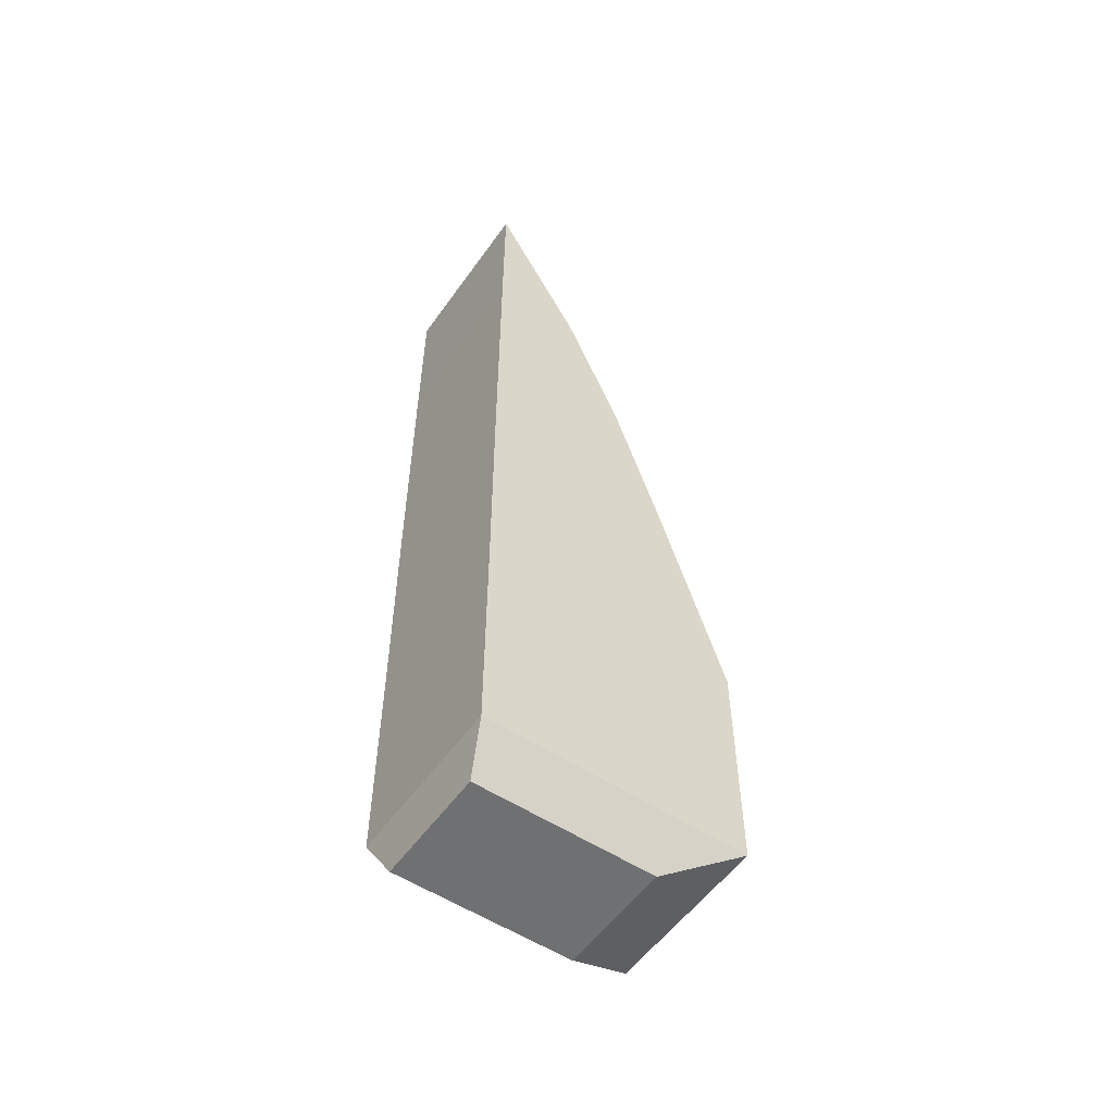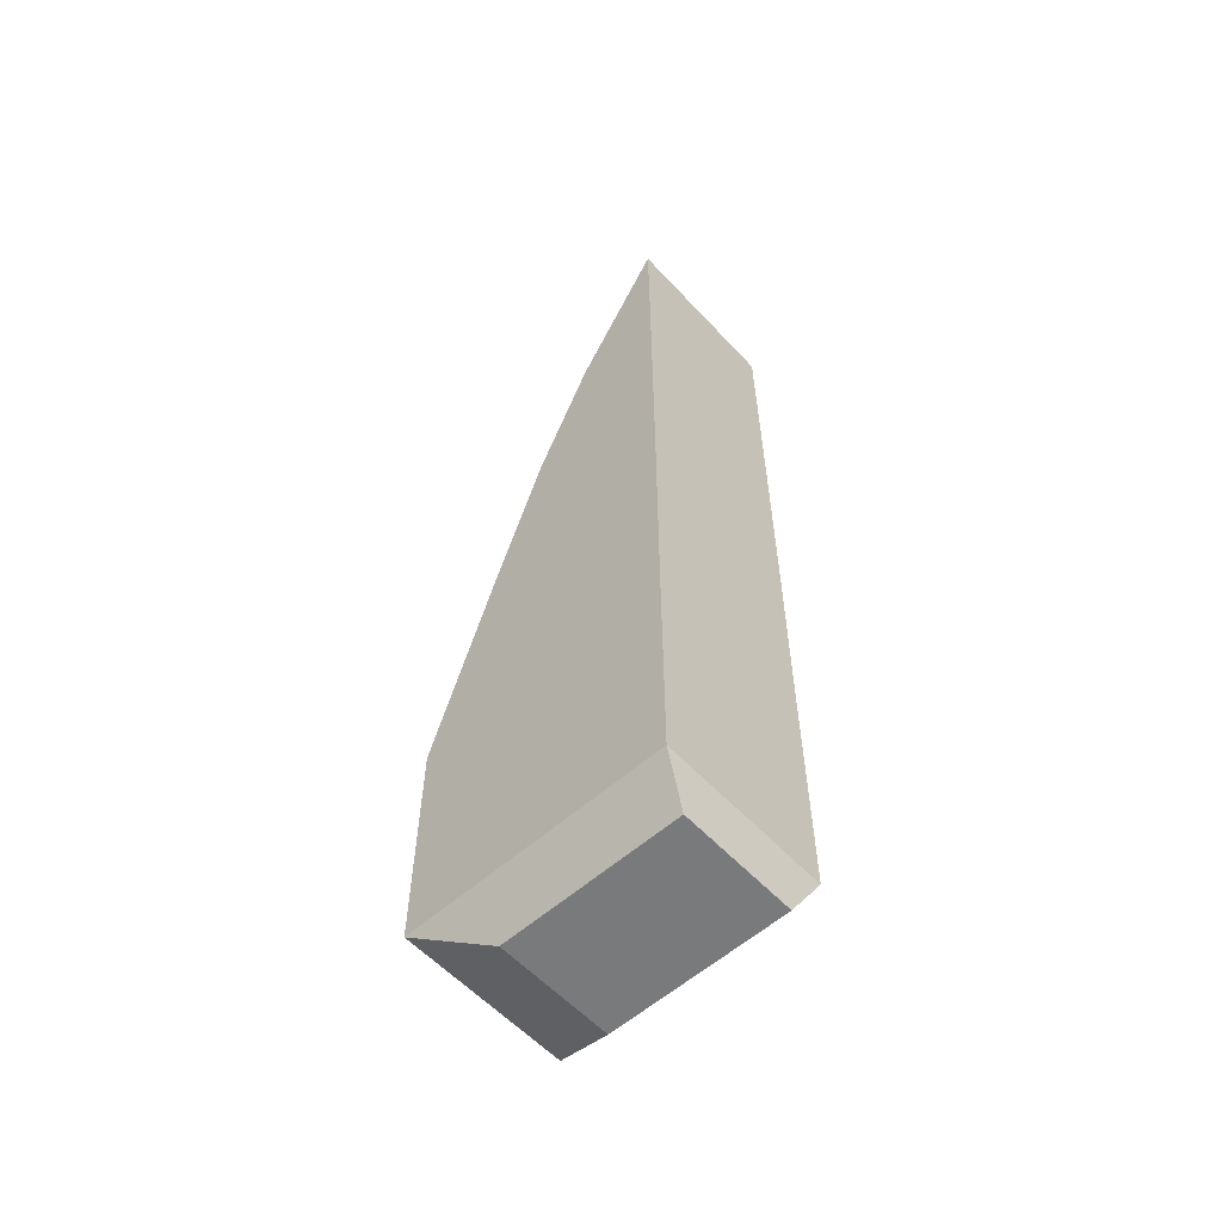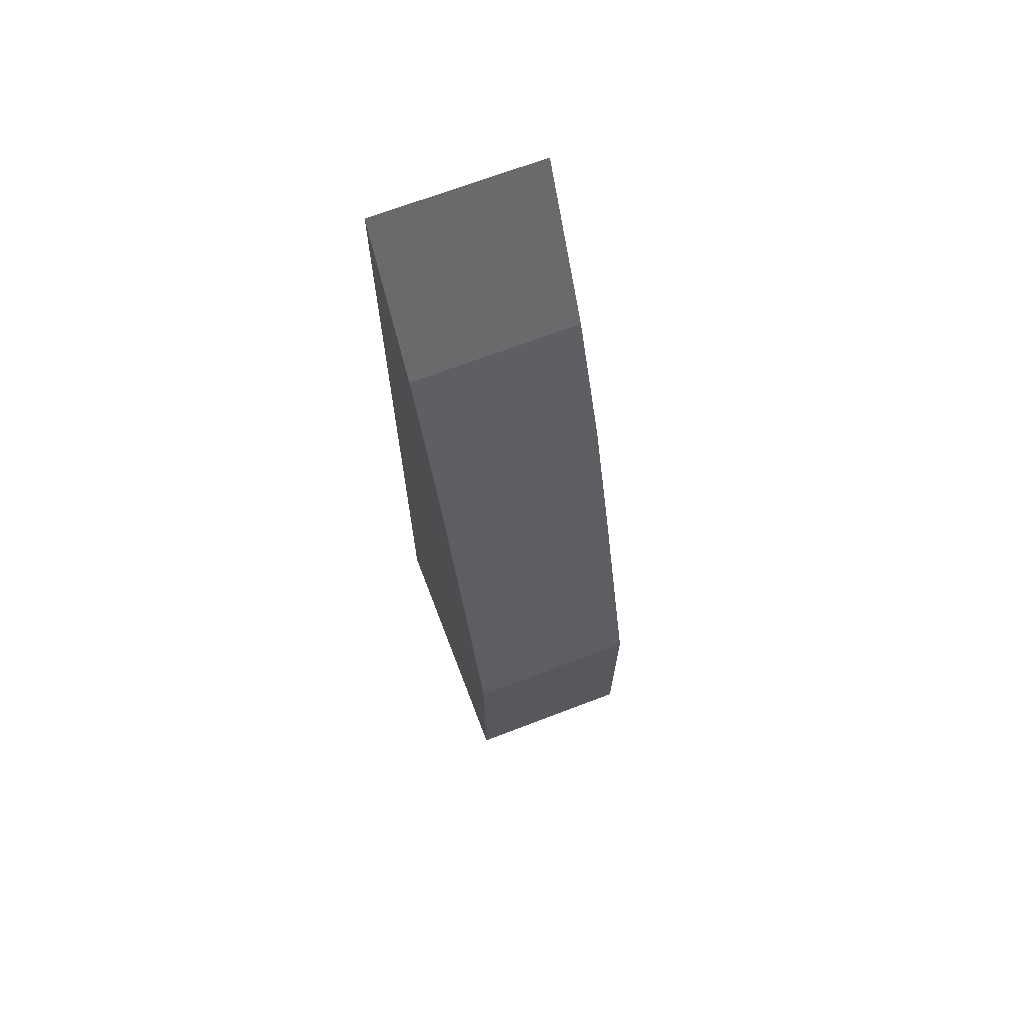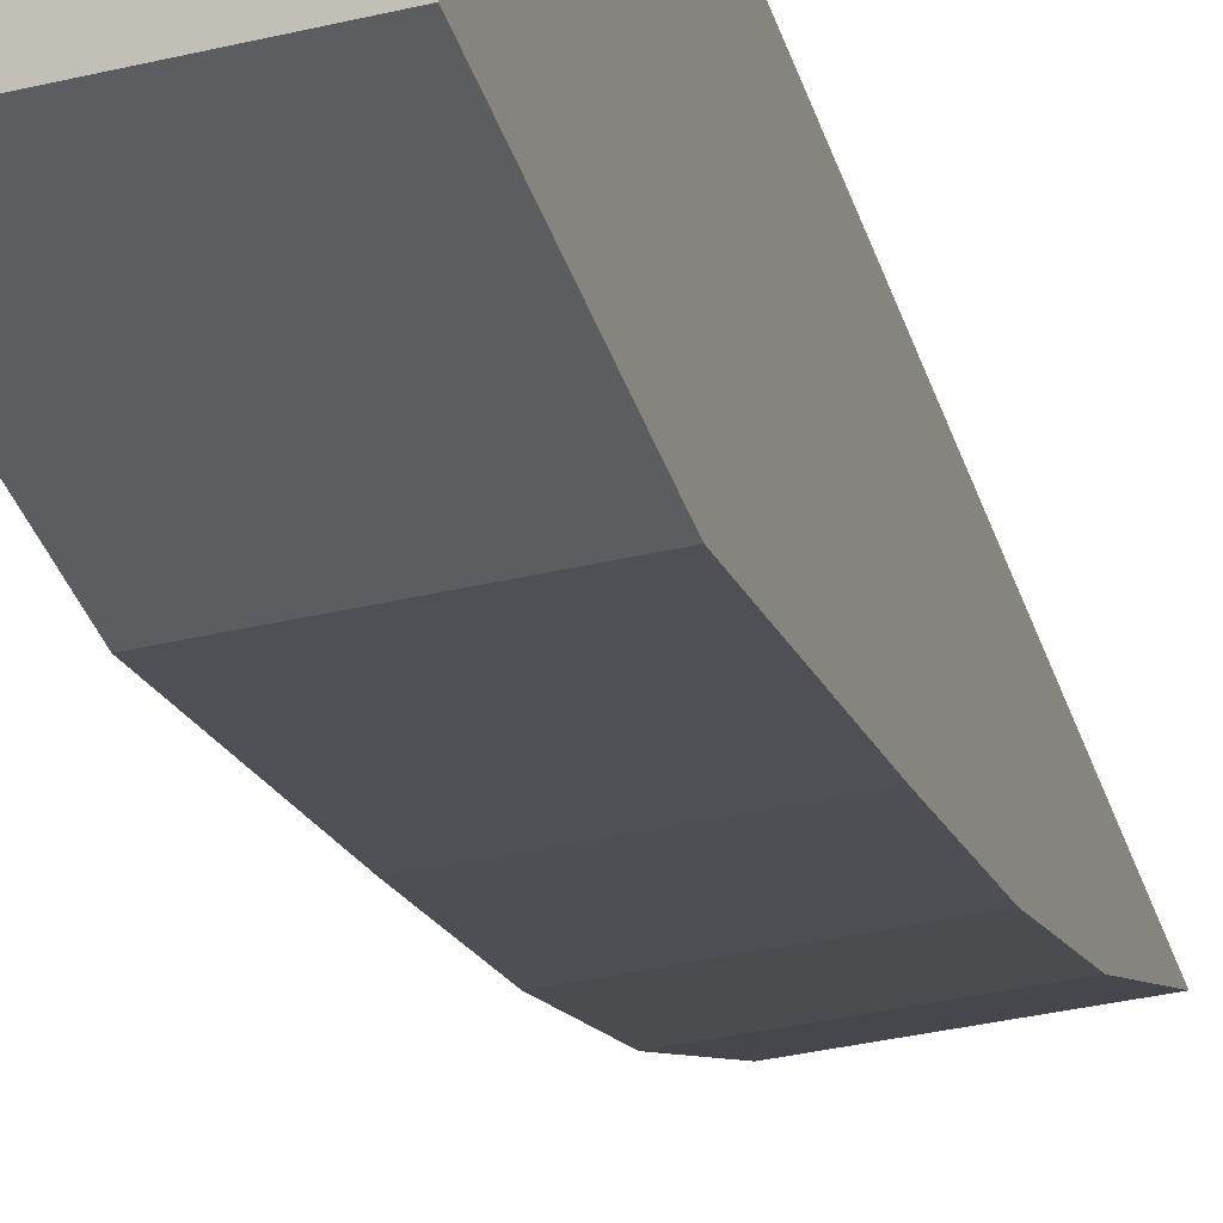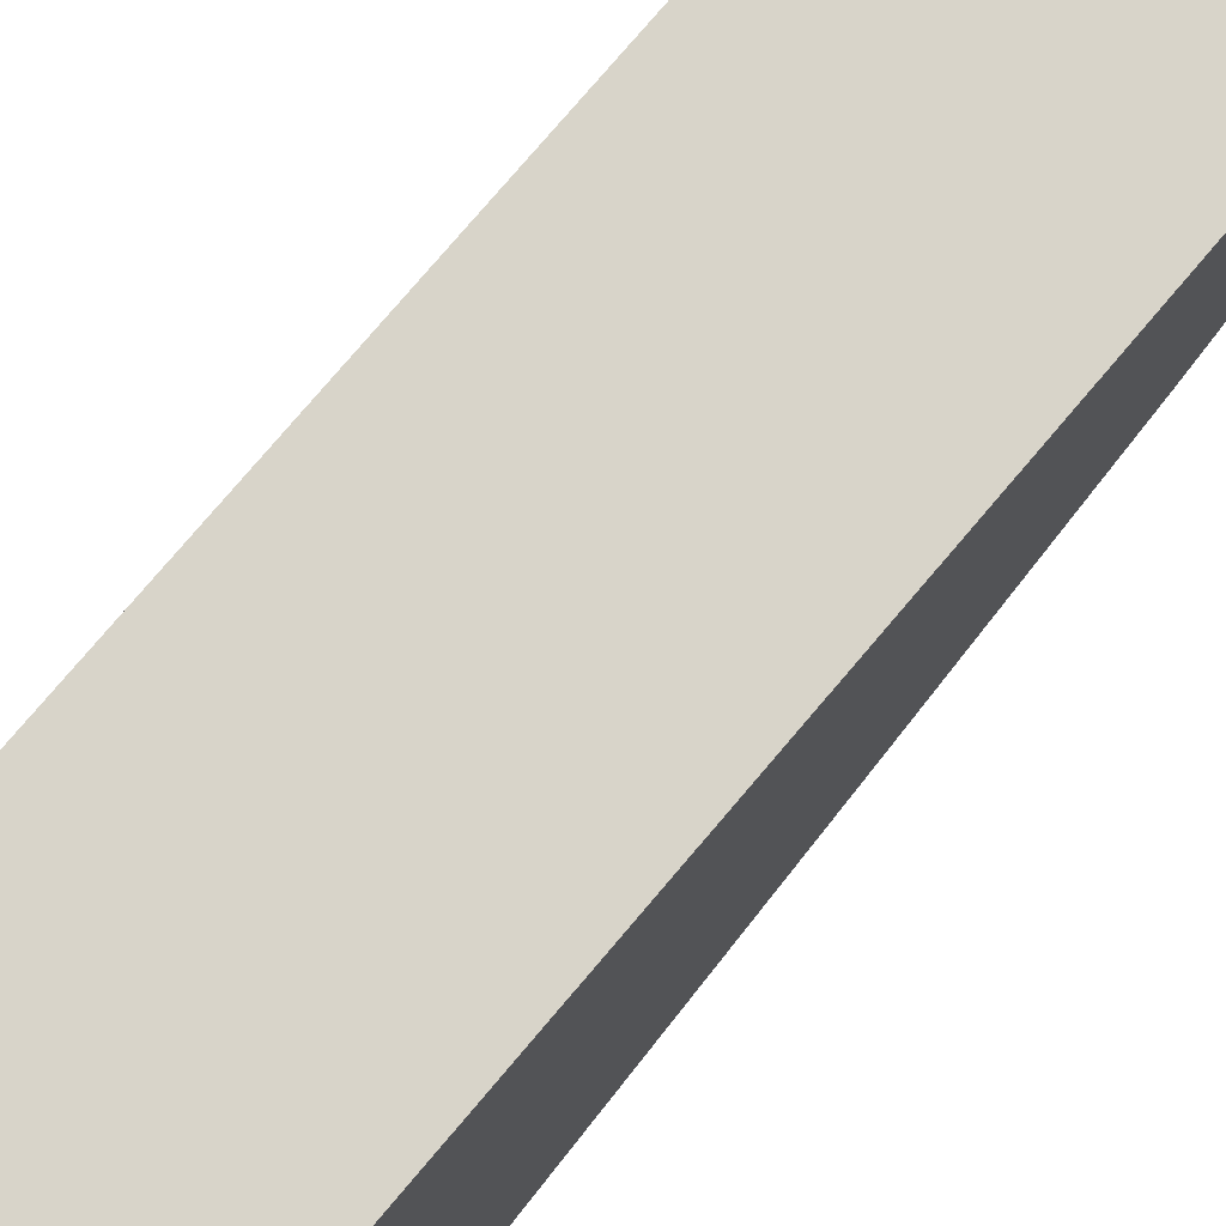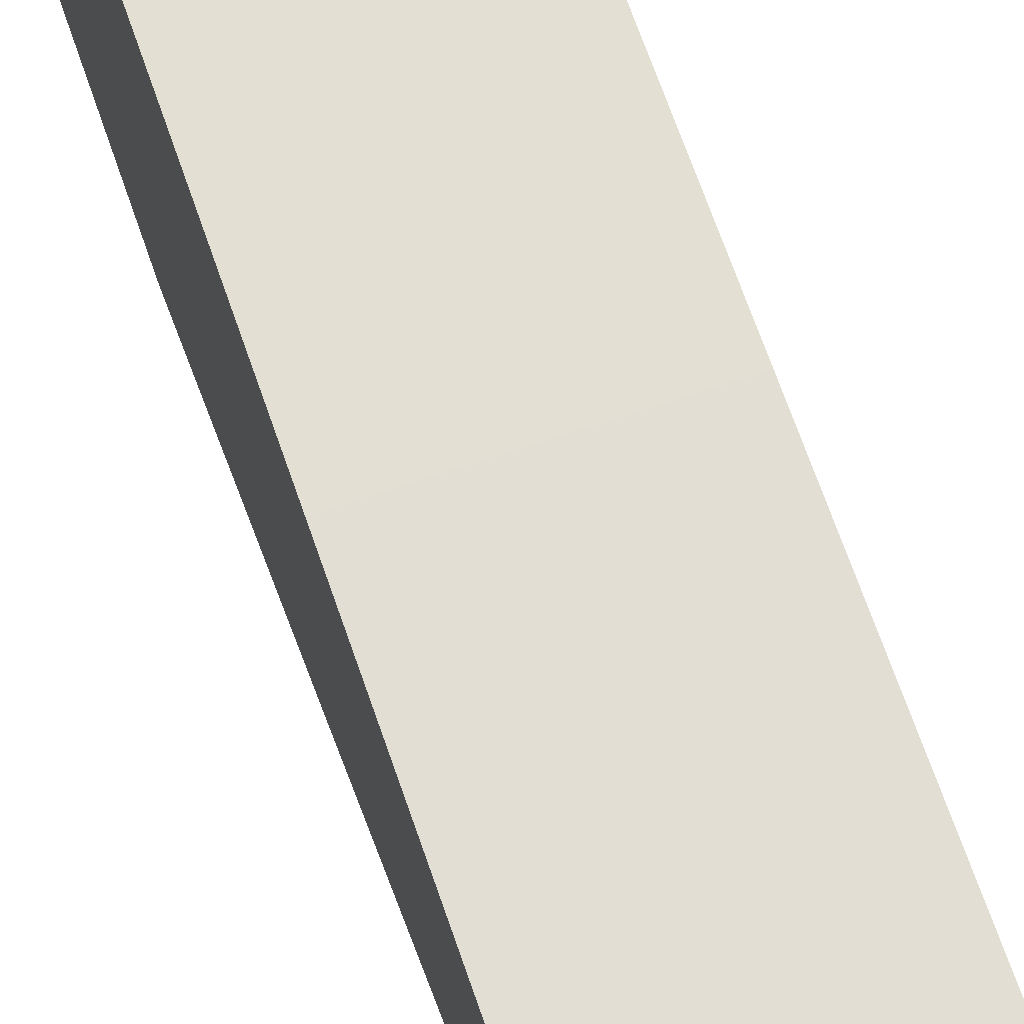
<metadata>
{"format":"obj","ext":"obj","renderer":"f3d","projection":"perspective","resolution":1024,"background":"white","views":[{"elev":-54.9,"azim":-124.8,"up":"+Z"},{"elev":-58.0,"azim":132.4,"up":"+Z"},{"elev":69.1,"azim":-20.9,"up":"+Z"},{"elev":-36.4,"azim":-162.9,"up":"+Y"},{"elev":75.1,"azim":-139.9,"up":"+Y"},{"elev":67.3,"azim":-18.9,"up":"+Y"}]}
</metadata>
<code>
o Cube
v 0.01291 -6.8e-05 0.02652
v 0.01291 -0.03998 0.02652
v 0.01291 -6.8e-05 0.06105
v 0.01291 -0.03998 0.06105
v -0.01306 -6.8e-05 0.02652
v -0.01306 -0.03998 0.02652
v -0.01306 -6.8e-05 0.06105
v -0.01306 -0.03998 0.06105
v 0.01291 -0.0295 0.095
v 0.01291 2.5e-05 0.095
v -0.01306 2.5e-05 0.095
v -0.01306 -0.0295 0.095
v 0.01291 -0.02227 0.1171
v 0.01291 2.5e-05 0.1171
v -0.01306 2.5e-05 0.1171
v -0.01306 -0.02227 0.1171
v 0.01291 -0.01352 0.1376
v 0.01291 2.5e-05 0.1376
v -0.01306 2.5e-05 0.1376
v -0.01306 -0.01352 0.1376
v 0.01291 -2.8e-05 0.1611
v -0.01306 -2.8e-05 0.1611
v 0.008797 -0.001524 0.01961
v 0.008797 -0.02851 0.01961
v -0.008946 -0.02851 0.01961
v -0.008946 -0.001524 0.01961
f 2 1 3
f 8 4 9
f 8 7 5
f 1 2 24
f 7 3 1
f 4 8 6
f 12 9 13
f 3 10 9
f 7 8 12
f 3 7 11
f 14 18 17
f 10 14 13
f 11 12 16
f 10 11 15
f 20 22 19
f 15 16 20
f 14 15 19
f 16 13 17
f 18 19 22
f 20 17 21
f 18 21 17
f 5 1 23
f 2 6 25
f 5 26 25
f 26 23 24
f 2 3 4
f 8 9 12
f 8 5 6
f 1 24 23
f 7 1 5
f 4 6 2
f 12 13 16
f 3 9 4
f 7 12 11
f 3 11 10
f 14 17 13
f 10 13 9
f 11 16 15
f 10 15 14
f 15 20 19
f 14 19 18
f 16 17 20
f 18 22 21
f 20 21 22
f 5 23 26
f 2 25 24
f 5 25 6
f 26 24 25

</code>
